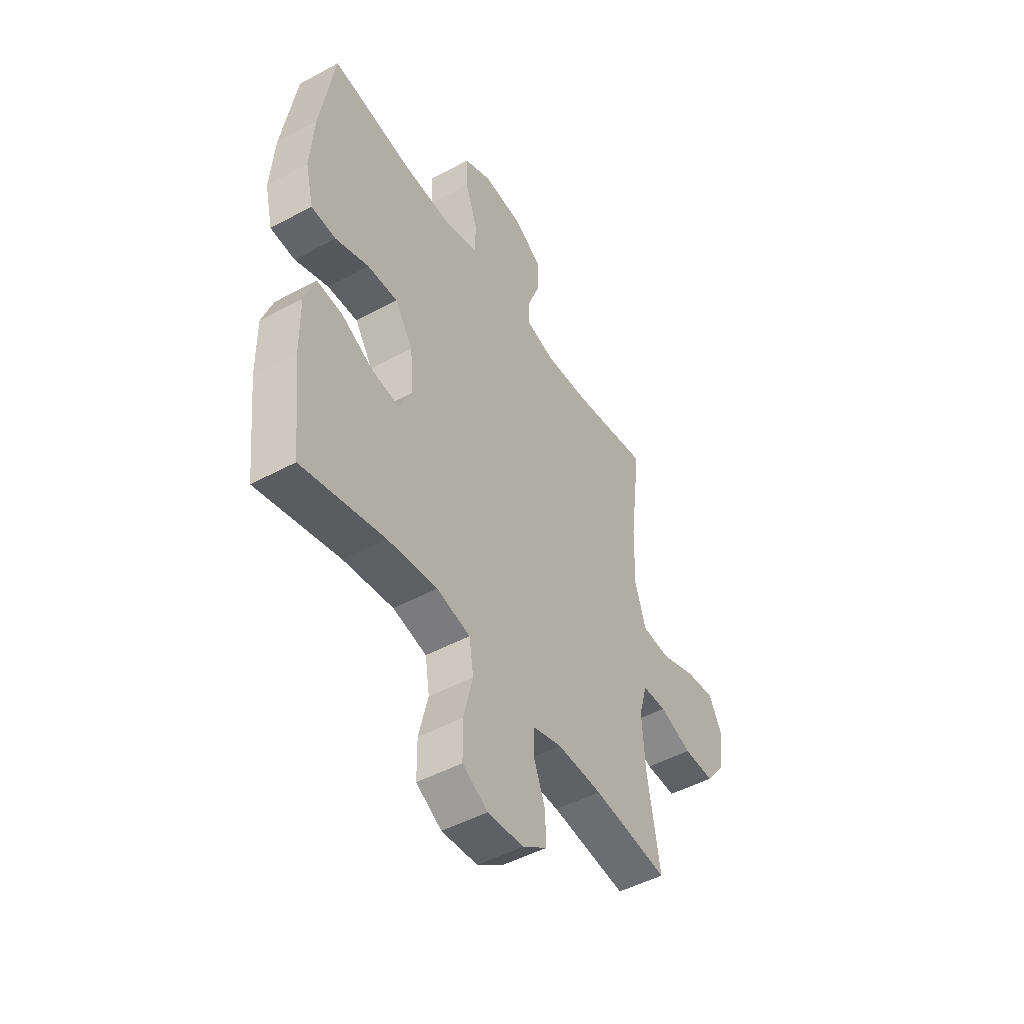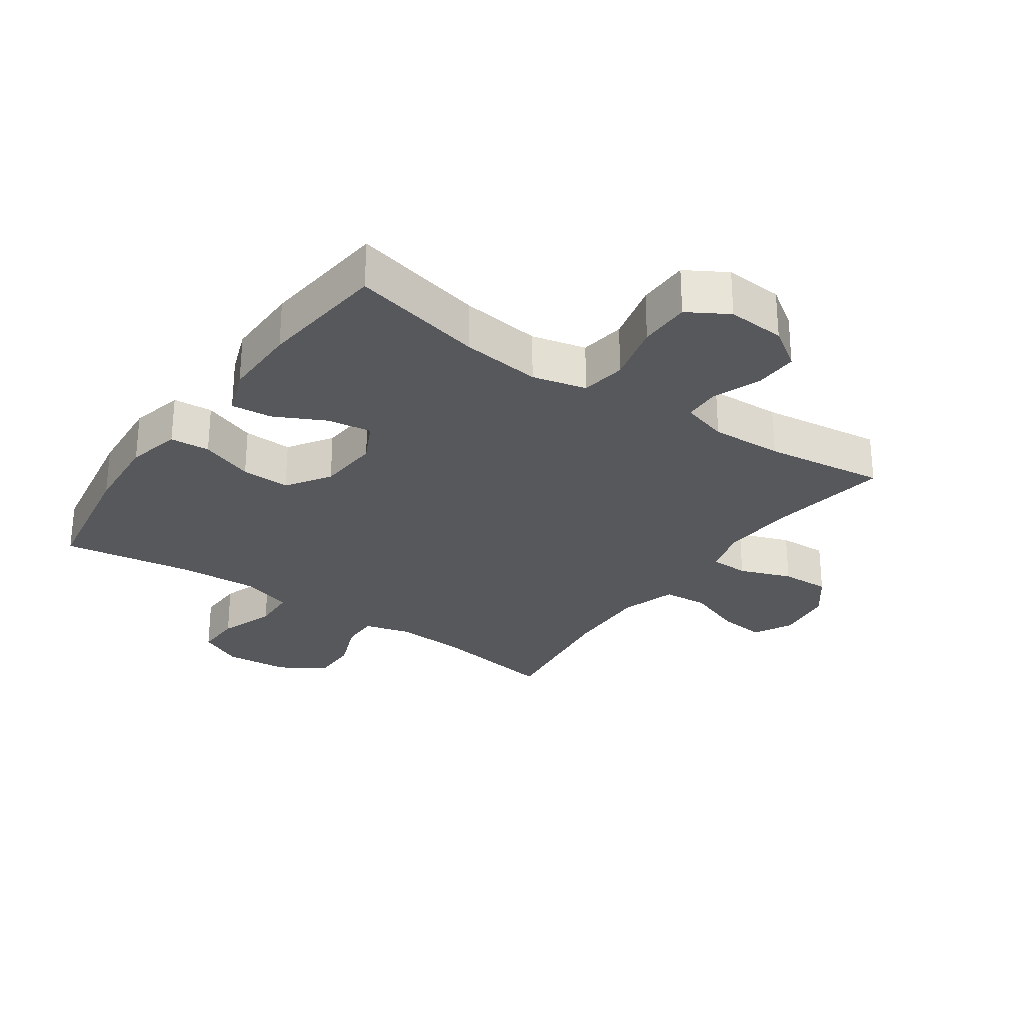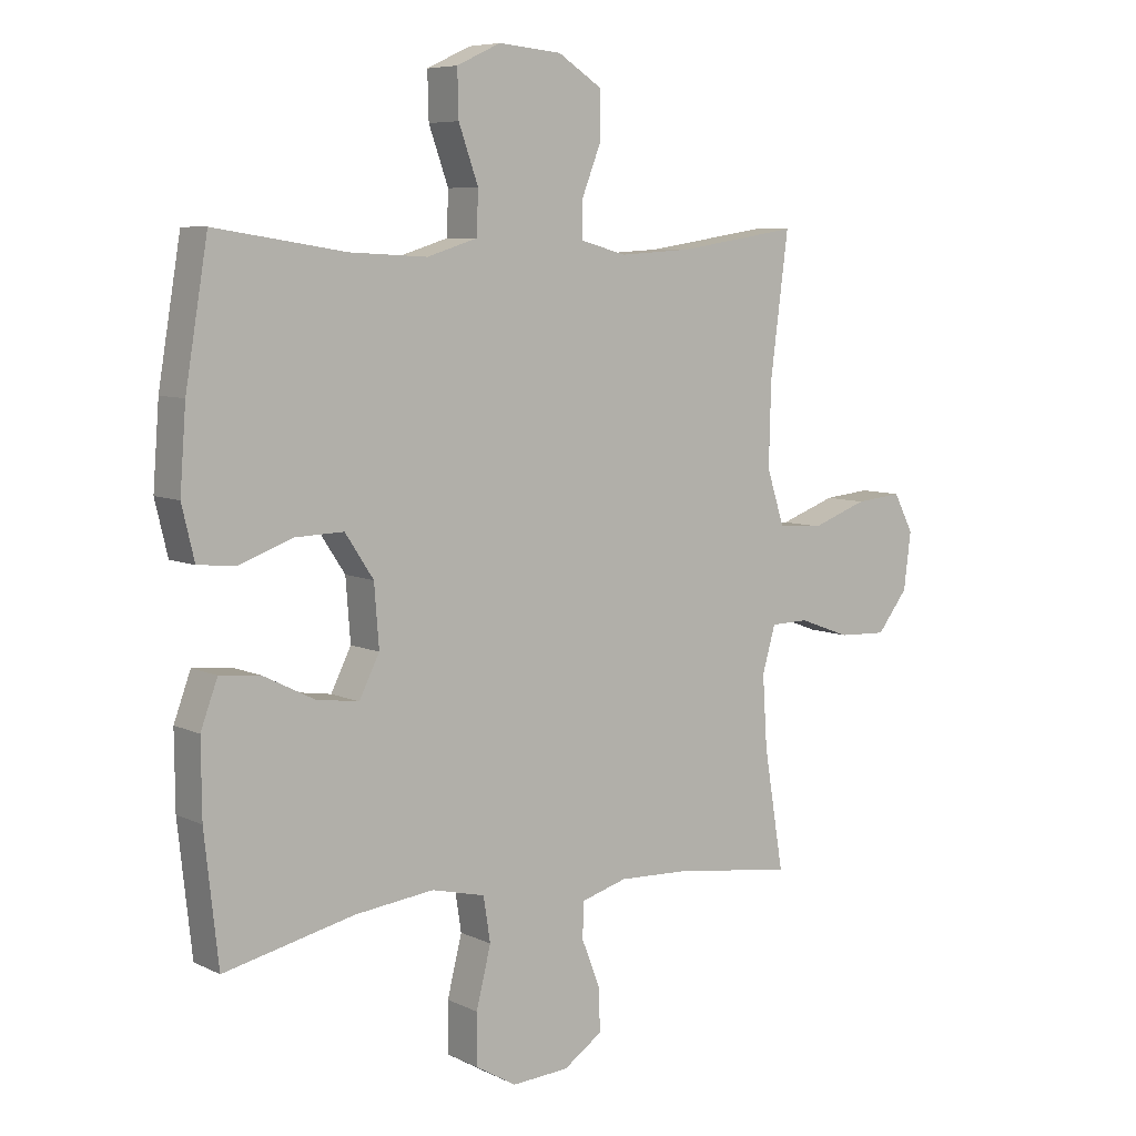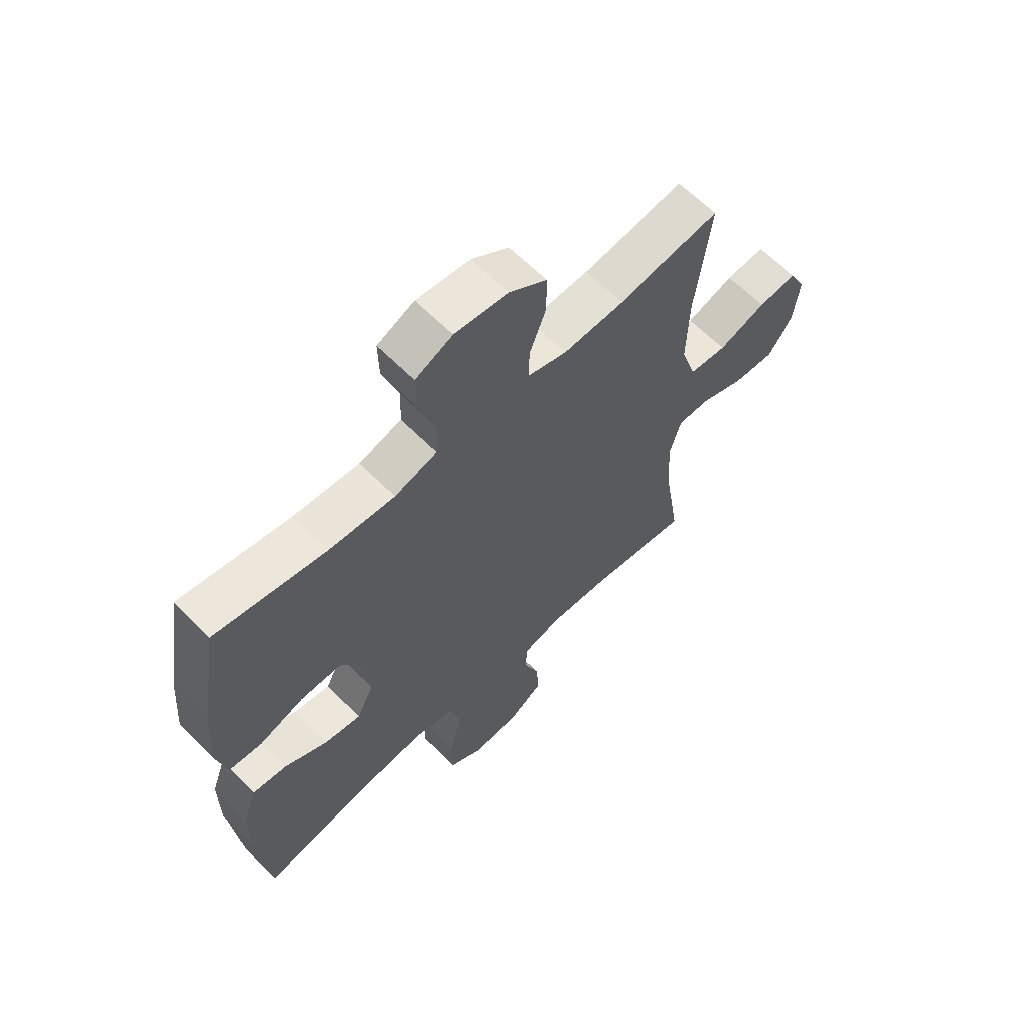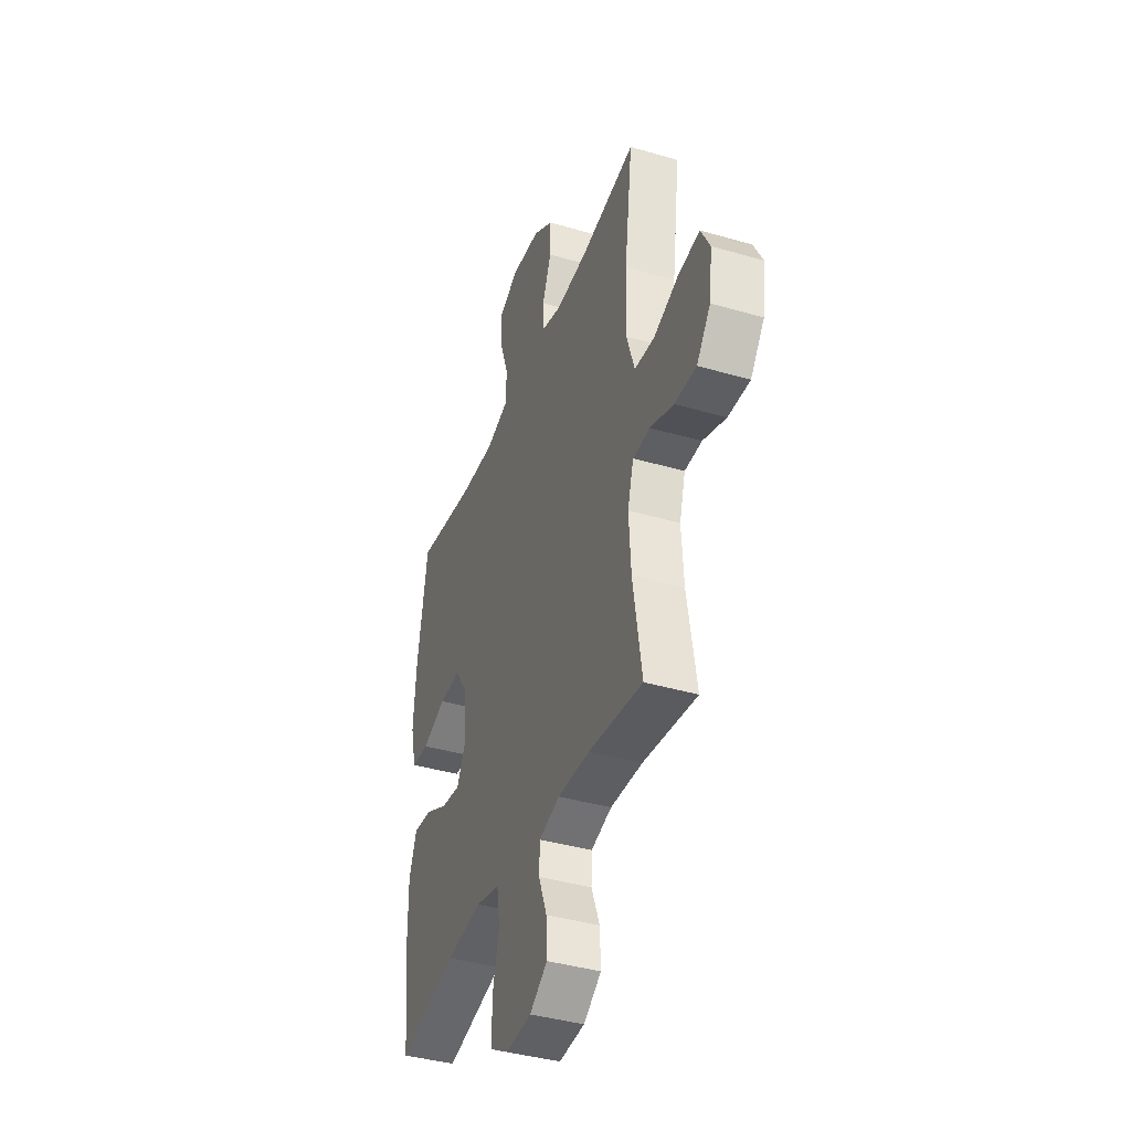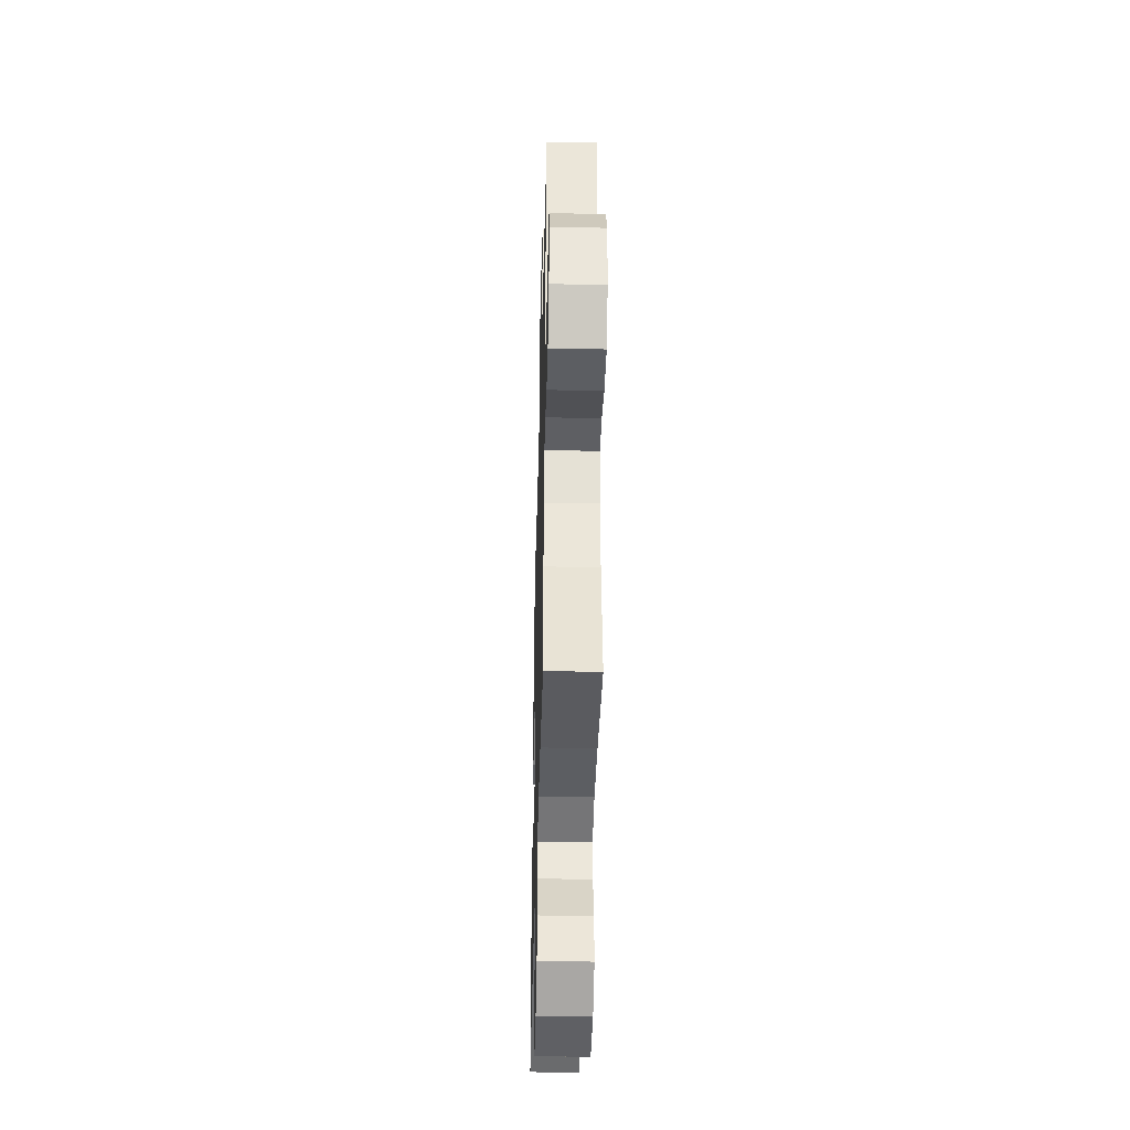
<metadata>
{"format":"obj","ext":"obj","renderer":"f3d","projection":"perspective","resolution":1024,"background":"white","views":[{"elev":-48.0,"azim":121.3,"up":"+Z"},{"elev":-28.2,"azim":145.1,"up":"+Y"},{"elev":7.1,"azim":143.5,"up":"+Z"},{"elev":62.3,"azim":135.7,"up":"+Z"},{"elev":-39.7,"azim":-109.9,"up":"+Z"},{"elev":-40.3,"azim":-91.5,"up":"+Z"}]}
</metadata>
<code>
o path4496
v 0.5555 0.0375 -0.2966
v 0.5565 0.0375 -0.1733
v 0.5287 0.0375 -0.09757
v 0.462 0.0375 -0.104
v 0.3783 0.0375 -0.1458
v 0.3075 0.0375 -0.156
v 0.2743 0.0375 -0.08933
v 0.282 0.0375 0.01152
v 0.3287 0.0375 0.08207
v 0.408 0.0375 0.0795
v 0.4946 0.0375 0.04782
v 0.5589 0.0375 0.05278
v 0.5797 0.0375 0.1398
v 0.5697 0.0375 0.273
v 0.5326 0.0375 0.4955
v 0.3179 0.0375 0.4619
v 0.1898 0.0375 0.4552
v 0.1071 0.0375 0.481
v 0.1043 0.0375 0.5515
v 0.1365 0.0375 0.6419
v 0.1384 0.0375 0.7177
v 0.06653 0.0375 0.7514
v -0.03747 0.0375 0.742
v -0.1104 0.0375 0.695
v -0.1101 0.0375 0.6195
v -0.0783 0.0375 0.5384
v -0.07792 0.0375 0.478
v -0.1528 0.0375 0.4572
v -0.2707 0.0375 0.4644
v -0.4693 0.0375 0.4955
v -0.4399 0.0375 0.2666
v -0.4361 0.0375 0.1294
v -0.465 0.0375 0.03933
v -0.5382 0.0375 0.03352
v -0.6303 0.0375 0.06713
v -0.7065 0.0375 0.07483
v -0.7391 0.0375 0.01215
v -0.7273 0.0375 -0.08186
v -0.677 0.0375 -0.1473
v -0.5979 0.0375 -0.1443
v -0.5134 0.0375 -0.1132
v -0.4508 0.0375 -0.1145
v -0.4293 0.0375 -0.1902
v -0.4369 0.0375 -0.3082
v -0.4693 0.0375 -0.5062
v -0.2734 0.0375 -0.4803
v -0.1565 0.0375 -0.4758
v -0.08123 0.0375 -0.4977
v -0.07913 0.0375 -0.5562
v -0.1092 0.0375 -0.6337
v -0.112 0.0375 -0.7053
v -0.04775 0.0375 -0.7493
v 0.04591 0.0375 -0.7555
v 0.1119 0.0375 -0.7166
v 0.1127 0.0375 -0.633
v 0.08868 0.0375 -0.5354
v 0.09997 0.0375 -0.4622
v 0.1877 0.0375 -0.4411
v 0.3176 0.0375 -0.4568
v 0.5326 0.0375 -0.5062
v 0.5555 -0.0375 -0.2966
v 0.5565 -0.0375 -0.1733
v 0.5287 -0.0375 -0.09757
v 0.462 -0.0375 -0.104
v 0.3783 -0.0375 -0.1458
v 0.3075 -0.0375 -0.156
v 0.2743 -0.0375 -0.08933
v 0.282 -0.0375 0.01152
v 0.3287 -0.0375 0.08207
v 0.408 -0.0375 0.0795
v 0.4946 -0.0375 0.04782
v 0.5589 -0.0375 0.05278
v 0.5797 -0.0375 0.1398
v 0.5697 -0.0375 0.273
v 0.5326 -0.0375 0.4955
v 0.3179 -0.0375 0.4619
v 0.1898 -0.0375 0.4552
v 0.1071 -0.0375 0.481
v 0.1043 -0.0375 0.5515
v 0.1365 -0.0375 0.6419
v 0.1384 -0.0375 0.7177
v 0.06653 -0.0375 0.7514
v -0.03747 -0.0375 0.742
v -0.1104 -0.0375 0.695
v -0.1101 -0.0375 0.6195
v -0.0783 -0.0375 0.5384
v -0.07792 -0.0375 0.478
v -0.1528 -0.0375 0.4572
v -0.2707 -0.0375 0.4644
v -0.4693 -0.0375 0.4955
v -0.4399 -0.0375 0.2666
v -0.4361 -0.0375 0.1294
v -0.465 -0.0375 0.03933
v -0.5382 -0.0375 0.03352
v -0.6303 -0.0375 0.06713
v -0.7065 -0.0375 0.07483
v -0.7391 -0.0375 0.01215
v -0.7273 -0.0375 -0.08186
v -0.677 -0.0375 -0.1473
v -0.5979 -0.0375 -0.1443
v -0.5134 -0.0375 -0.1132
v -0.4508 -0.0375 -0.1145
v -0.4293 -0.0375 -0.1902
v -0.4369 -0.0375 -0.3082
v -0.4693 -0.0375 -0.5062
v -0.2734 -0.0375 -0.4803
v -0.1565 -0.0375 -0.4758
v -0.08123 -0.0375 -0.4977
v -0.07913 -0.0375 -0.5562
v -0.1092 -0.0375 -0.6337
v -0.112 -0.0375 -0.7053
v -0.04775 -0.0375 -0.7493
v 0.04591 -0.0375 -0.7555
v 0.1119 -0.0375 -0.7166
v 0.1127 -0.0375 -0.633
v 0.08868 -0.0375 -0.5354
v 0.09997 -0.0375 -0.4622
v 0.1877 -0.0375 -0.4411
v 0.3176 -0.0375 -0.4568
v 0.5326 -0.0375 -0.5062
v -0.04775 0.0375 -0.7493
v 0.04591 0.0375 -0.7555
v 0.1119 0.0375 -0.7166
v -0.112 0.0375 -0.7053
v 0.1127 0.0375 -0.633
v -0.1092 0.0375 -0.6337
v -0.07913 0.0375 -0.5562
v 0.08868 0.0375 -0.5354
v -0.08123 0.0375 -0.4977
v -0.08123 0.0375 -0.4977
v 0.09997 0.0375 -0.4622
v 0.09997 0.0375 -0.4622
v -0.1565 0.0375 -0.4758
v -0.4693 0.0375 -0.5062
v -0.4693 0.0375 -0.5062
v -0.2734 0.0375 -0.4803
v 0.3176 0.0375 -0.4568
v 0.5326 0.0375 -0.5062
v 0.5326 0.0375 -0.5062
v 0.1877 0.0375 -0.4411
v -0.4369 0.0375 -0.3082
v 0.5555 0.0375 -0.2966
v -0.4293 0.0375 -0.1902
v 0.5565 0.0375 -0.1733
v -0.4508 0.0375 -0.1145
v -0.4508 0.0375 -0.1145
v 0.3783 0.0375 -0.1458
v 0.3075 0.0375 -0.156
v 0.3075 0.0375 -0.156
v 0.5287 0.0375 -0.09757
v 0.5287 0.0375 -0.09757
v 0.2743 0.0375 -0.08933
v -0.7273 0.0375 -0.08186
v -0.677 0.0375 -0.1473
v -0.5979 0.0375 -0.1443
v 0.462 0.0375 -0.104
v -0.5134 0.0375 -0.1132
v 0.282 0.0375 0.01152
v -0.7391 0.0375 0.01215
v 0.3287 0.0375 0.08207
v -0.7065 0.0375 0.07483
v -0.7065 0.0375 0.07483
v -0.6303 0.0375 0.06713
v -0.5382 0.0375 0.03352
v -0.465 0.0375 0.03933
v -0.465 0.0375 0.03933
v -0.4361 0.0375 0.1294
v 0.408 0.0375 0.0795
v 0.4946 0.0375 0.04782
v 0.5589 0.0375 0.05278
v 0.5589 0.0375 0.05278
v 0.5797 0.0375 0.1398
v -0.4399 0.0375 0.2666
v 0.5697 0.0375 0.273
v -0.4693 0.0375 0.4955
v -0.4693 0.0375 0.4955
v -0.1528 0.0375 0.4572
v -0.2707 0.0375 0.4644
v 0.1898 0.0375 0.4552
v 0.1071 0.0375 0.481
v 0.1071 0.0375 0.481
v 0.3179 0.0375 0.4619
v -0.07792 0.0375 0.478
v -0.07792 0.0375 0.478
v 0.5326 0.0375 0.4955
v 0.5326 0.0375 0.4955
v -0.0783 0.0375 0.5384
v 0.1043 0.0375 0.5515
v -0.1101 0.0375 0.6195
v 0.1365 0.0375 0.6419
v -0.1104 0.0375 0.695
v 0.1384 0.0375 0.7177
v 0.1384 0.0375 0.7177
v -0.03747 0.0375 0.742
v 0.06653 0.0375 0.7514
v -0.04775 -0.0375 -0.7493
v 0.04591 -0.0375 -0.7555
v 0.1119 -0.0375 -0.7166
v -0.112 -0.0375 -0.7053
v 0.1127 -0.0375 -0.633
v -0.1092 -0.0375 -0.6337
v -0.07913 -0.0375 -0.5562
v 0.08868 -0.0375 -0.5354
v -0.08123 -0.0375 -0.4977
v -0.08123 -0.0375 -0.4977
v 0.09997 -0.0375 -0.4622
v 0.09997 -0.0375 -0.4622
v -0.1565 -0.0375 -0.4758
v -0.4693 -0.0375 -0.5062
v -0.4693 -0.0375 -0.5062
v -0.2734 -0.0375 -0.4803
v 0.3176 -0.0375 -0.4568
v 0.5326 -0.0375 -0.5062
v 0.5326 -0.0375 -0.5062
v 0.1877 -0.0375 -0.4411
v -0.4369 -0.0375 -0.3082
v 0.5555 -0.0375 -0.2966
v -0.4293 -0.0375 -0.1902
v 0.5565 -0.0375 -0.1733
v -0.4508 -0.0375 -0.1145
v -0.4508 -0.0375 -0.1145
v 0.3783 -0.0375 -0.1458
v 0.3075 -0.0375 -0.156
v 0.3075 -0.0375 -0.156
v 0.5287 -0.0375 -0.09757
v 0.5287 -0.0375 -0.09757
v 0.2743 -0.0375 -0.08933
v -0.7273 -0.0375 -0.08186
v -0.677 -0.0375 -0.1473
v -0.5979 -0.0375 -0.1443
v 0.462 -0.0375 -0.104
v -0.5134 -0.0375 -0.1132
v 0.282 -0.0375 0.01152
v -0.7391 -0.0375 0.01215
v 0.3287 -0.0375 0.08207
v -0.7065 -0.0375 0.07483
v -0.7065 -0.0375 0.07483
v -0.6303 -0.0375 0.06713
v -0.5382 -0.0375 0.03352
v -0.465 -0.0375 0.03933
v -0.465 -0.0375 0.03933
v -0.4361 -0.0375 0.1294
v 0.408 -0.0375 0.0795
v 0.4946 -0.0375 0.04782
v 0.5589 -0.0375 0.05278
v 0.5589 -0.0375 0.05278
v 0.5797 -0.0375 0.1398
v -0.4399 -0.0375 0.2666
v 0.5697 -0.0375 0.273
v -0.4693 -0.0375 0.4955
v -0.4693 -0.0375 0.4955
v -0.1528 -0.0375 0.4572
v -0.2707 -0.0375 0.4644
v 0.1898 -0.0375 0.4552
v 0.1071 -0.0375 0.481
v 0.1071 -0.0375 0.481
v 0.3179 -0.0375 0.4619
v -0.07792 -0.0375 0.478
v -0.07792 -0.0375 0.478
v 0.5326 -0.0375 0.4955
v 0.5326 -0.0375 0.4955
v -0.0783 -0.0375 0.5384
v 0.1043 -0.0375 0.5515
v -0.1101 -0.0375 0.6195
v 0.1365 -0.0375 0.6419
v -0.1104 -0.0375 0.695
v 0.1384 -0.0375 0.7177
v 0.1384 -0.0375 0.7177
v -0.03747 -0.0375 0.742
v 0.06653 -0.0375 0.7514
f 230 228 229
f 240 239 232
f 227 242 220
f 255 262 258
f 203 202 200
f 208 218 216
f 219 222 217
f 233 252 242
f 242 252 248
f 230 238 228
f 212 222 223
f 243 249 235
f 263 262 255
f 206 227 208
f 223 227 206
f 217 222 212
f 235 254 233
f 248 252 253
f 232 239 230
f 239 238 230
f 215 223 206
f 245 247 244
f 249 243 247
f 208 227 218
f 206 208 204
f 257 249 260
f 196 201 199
f 220 240 232
f 264 269 266
f 255 258 233
f 197 200 196
f 211 216 209
f 202 203 204
f 212 223 215
f 222 219 231
f 201 200 202
f 208 216 211
f 267 270 265
f 248 253 250
f 198 200 197
f 265 269 263
f 234 238 236
f 227 233 242
f 244 247 243
f 235 257 254
f 217 212 213
f 225 231 219
f 228 238 234
f 257 235 249
f 270 269 265
f 254 255 233
f 196 200 201
f 252 233 258
f 220 242 240
f 206 204 203
f 262 263 264
f 263 269 264
f 218 227 220
f 52 53 113 112
f 53 54 114 113
f 51 52 112 111
f 54 55 115 114
f 50 51 111 110
f 49 50 110 109
f 55 56 116 115
f 130 49 109 205
f 56 132 207 116
f 47 48 108 107
f 135 46 106 210
f 59 139 214 119
f 46 47 107 106
f 57 58 118 117
f 58 59 119 118
f 44 45 105 104
f 60 1 61 120
f 43 44 104 103
f 1 2 62 61
f 146 43 103 221
f 5 149 224 65
f 2 151 226 62
f 6 7 67 66
f 38 39 99 98
f 39 40 100 99
f 4 5 65 64
f 3 4 64 63
f 40 41 101 100
f 41 42 102 101
f 7 8 68 67
f 37 38 98 97
f 8 9 69 68
f 162 37 97 237
f 35 36 96 95
f 34 35 95 94
f 166 34 94 241
f 32 33 93 92
f 10 11 71 70
f 11 171 246 71
f 12 13 73 72
f 9 10 70 69
f 31 32 92 91
f 13 14 74 73
f 176 31 91 251
f 28 29 89 88
f 17 181 256 77
f 16 17 77 76
f 184 28 88 259
f 186 16 76 261
f 14 15 75 74
f 26 27 87 86
f 29 30 90 89
f 18 19 79 78
f 25 26 86 85
f 19 20 80 79
f 24 25 85 84
f 20 193 268 80
f 23 24 84 83
f 22 23 83 82
f 21 22 82 81
f 155 154 153
f 165 157 164
f 152 145 167
f 180 183 187
f 128 125 127
f 133 141 143
f 144 142 147
f 158 167 177
f 167 173 177
f 155 153 163
f 137 148 147
f 168 160 174
f 188 180 187
f 131 133 152
f 148 131 152
f 142 137 147
f 160 158 179
f 173 178 177
f 157 155 164
f 164 155 163
f 140 131 148
f 170 169 172
f 174 172 168
f 133 143 152
f 131 129 133
f 182 185 174
f 121 124 126
f 145 157 165
f 189 191 194
f 180 158 183
f 122 121 125
f 136 134 141
f 127 129 128
f 137 140 148
f 147 156 144
f 126 127 125
f 133 136 141
f 192 190 195
f 173 175 178
f 123 122 125
f 190 188 194
f 159 161 163
f 152 167 158
f 169 168 172
f 160 179 182
f 142 138 137
f 150 144 156
f 153 159 163
f 182 174 160
f 195 190 194
f 179 158 180
f 121 126 125
f 177 183 158
f 145 165 167
f 131 128 129
f 187 189 188
f 188 189 194
f 143 145 152

</code>
